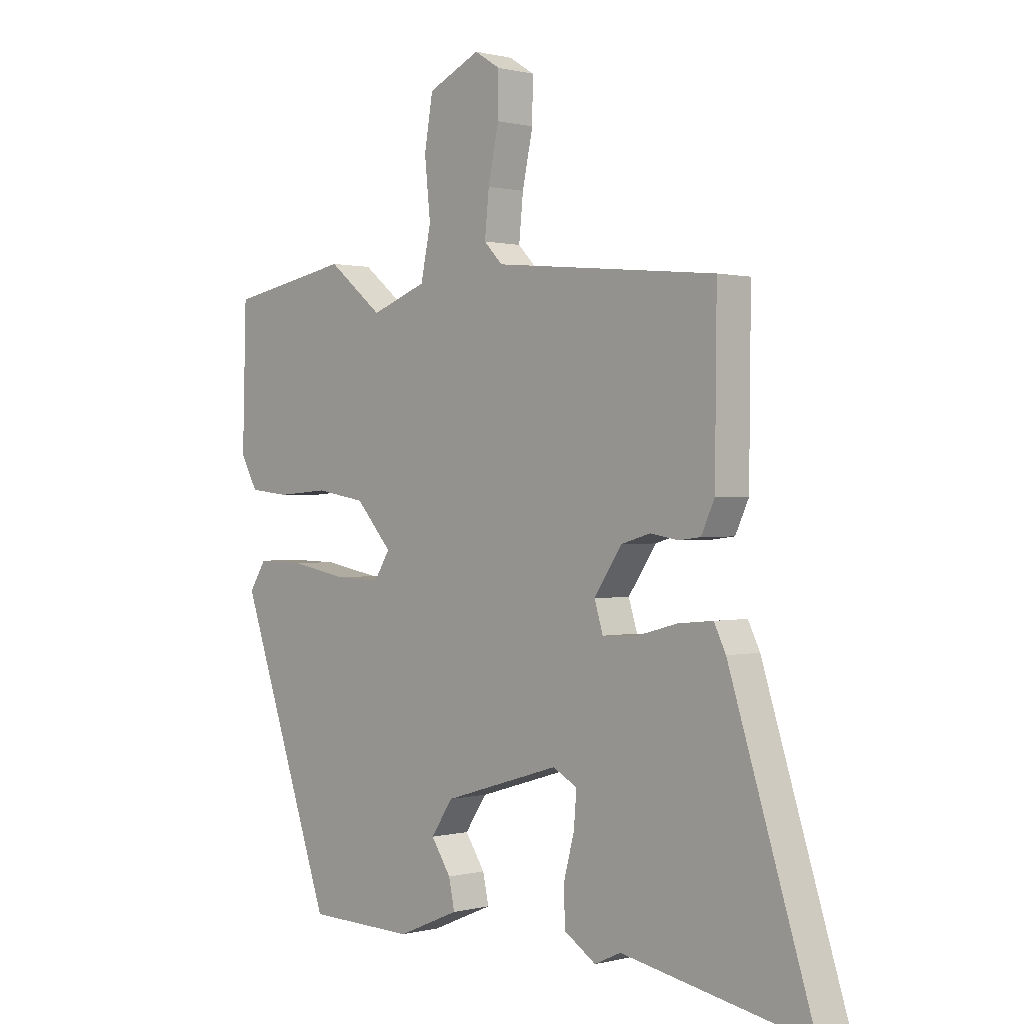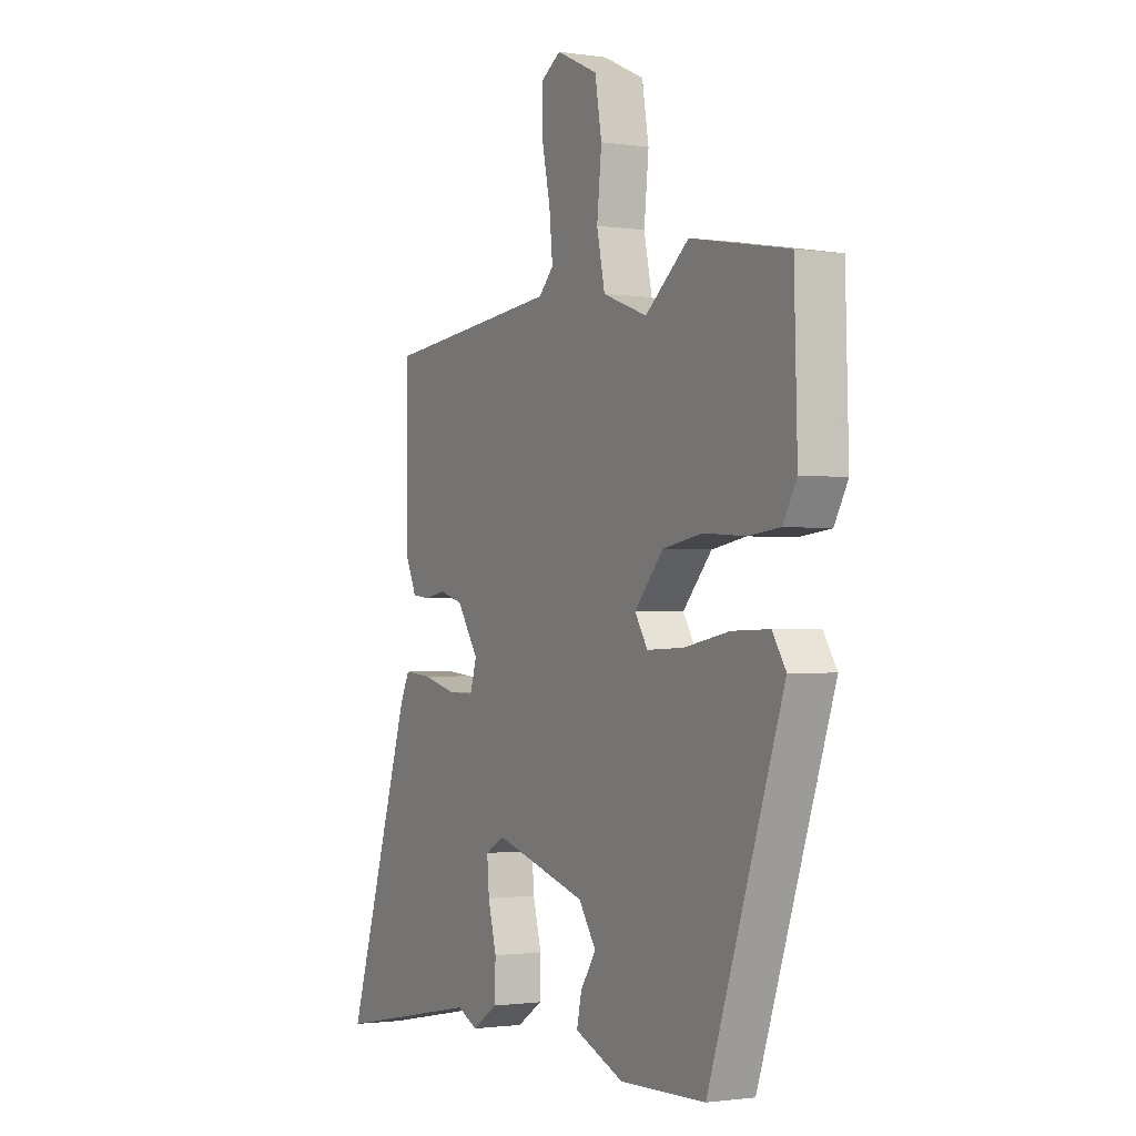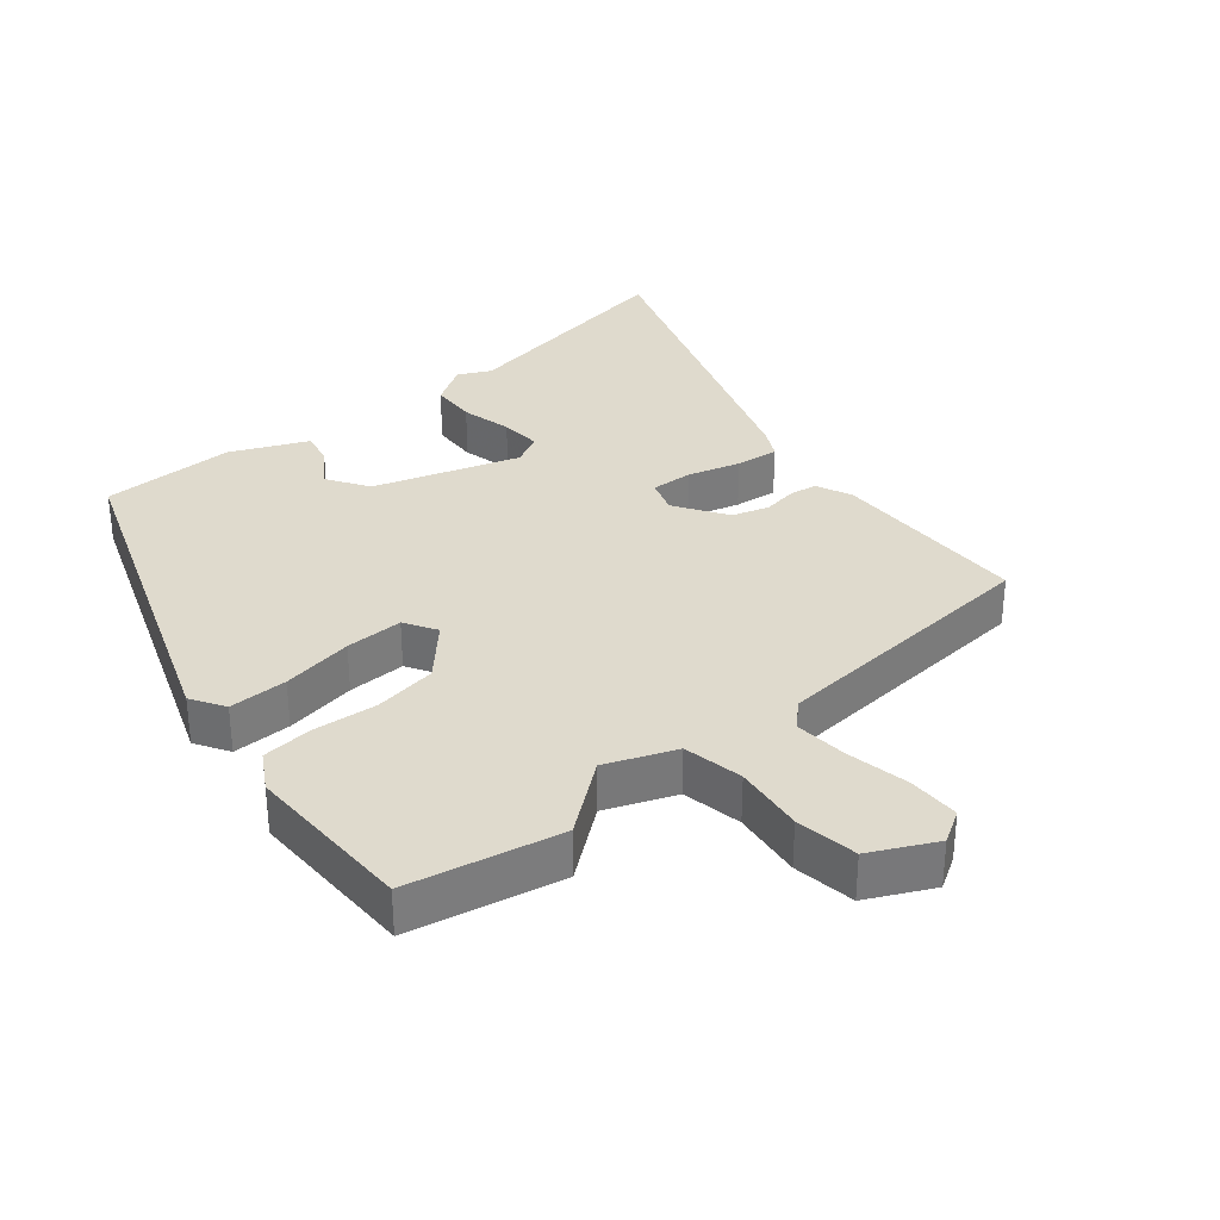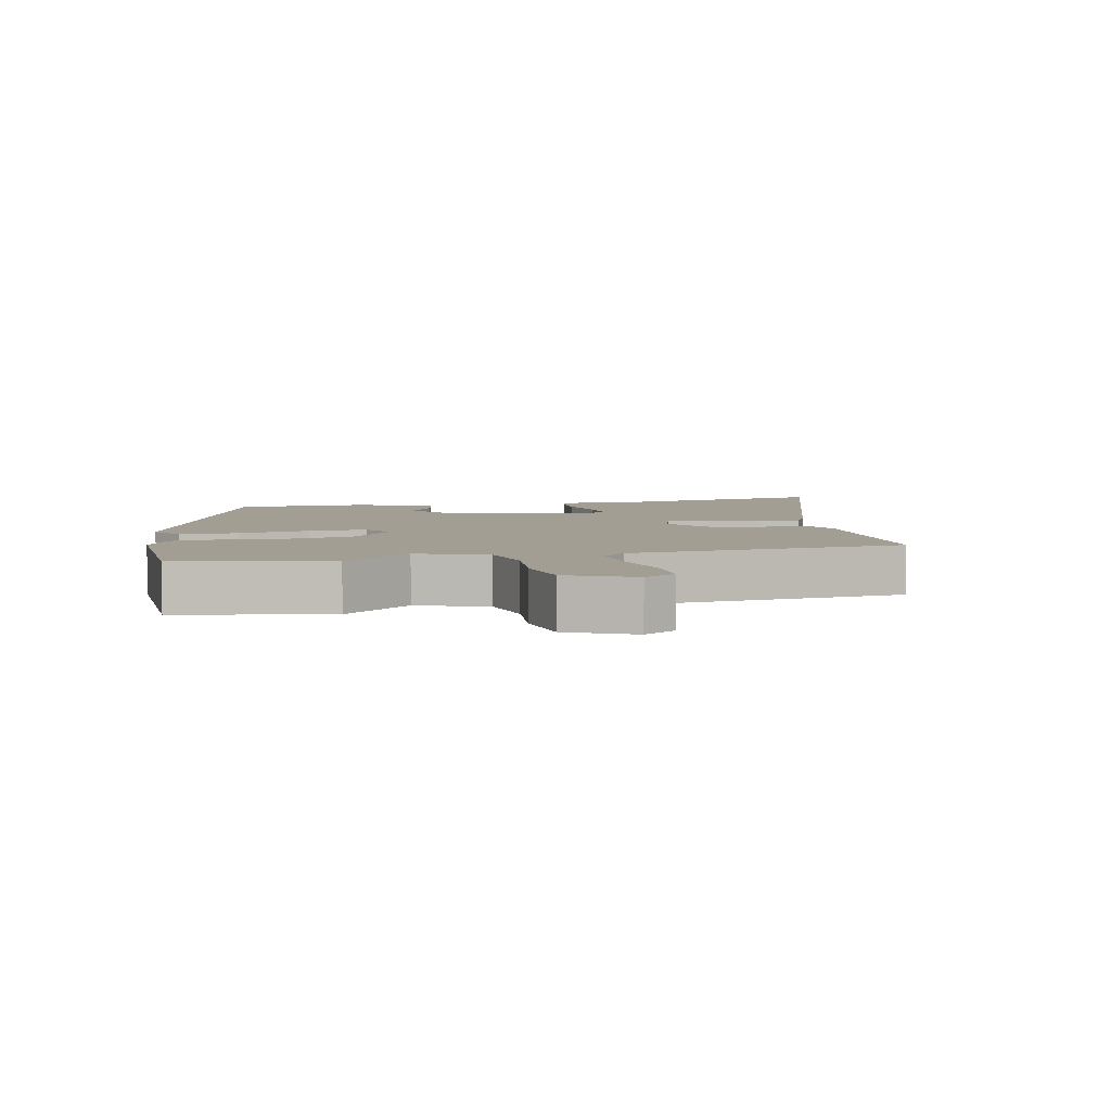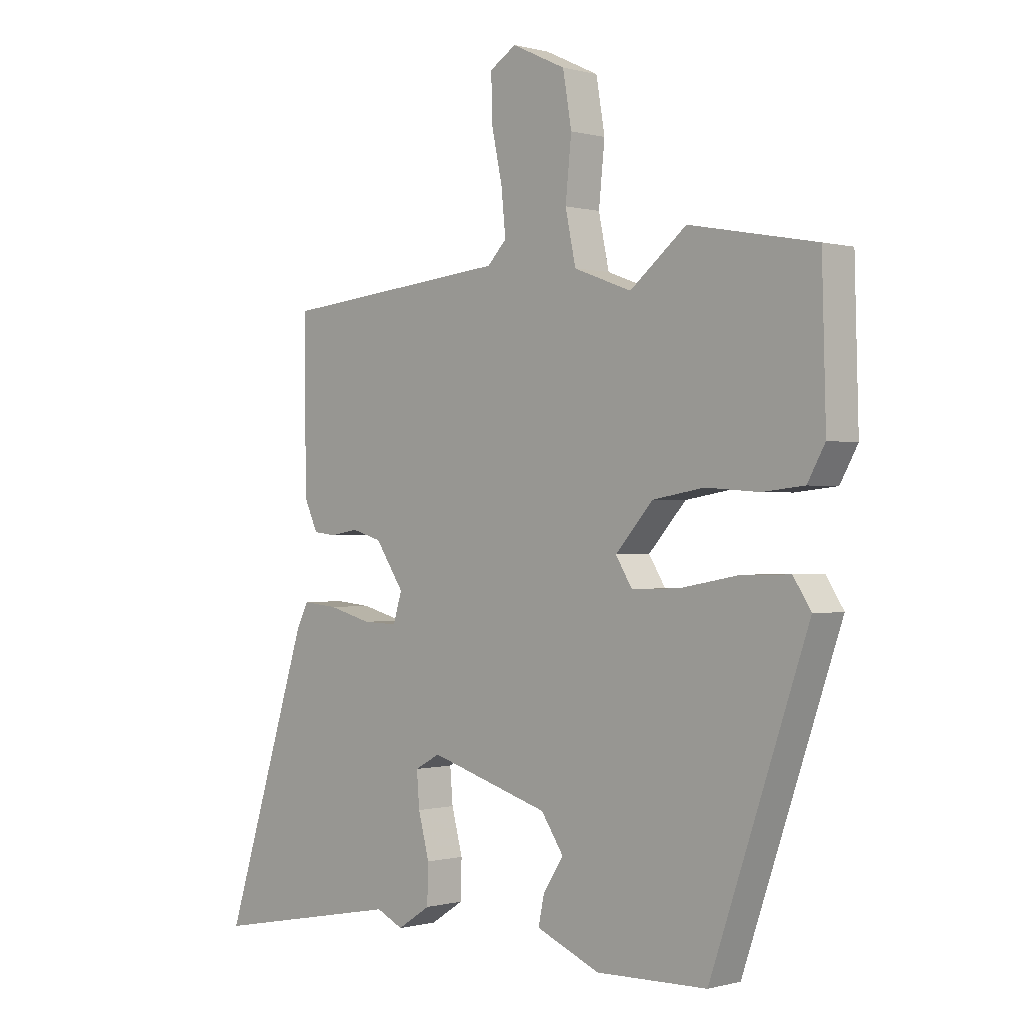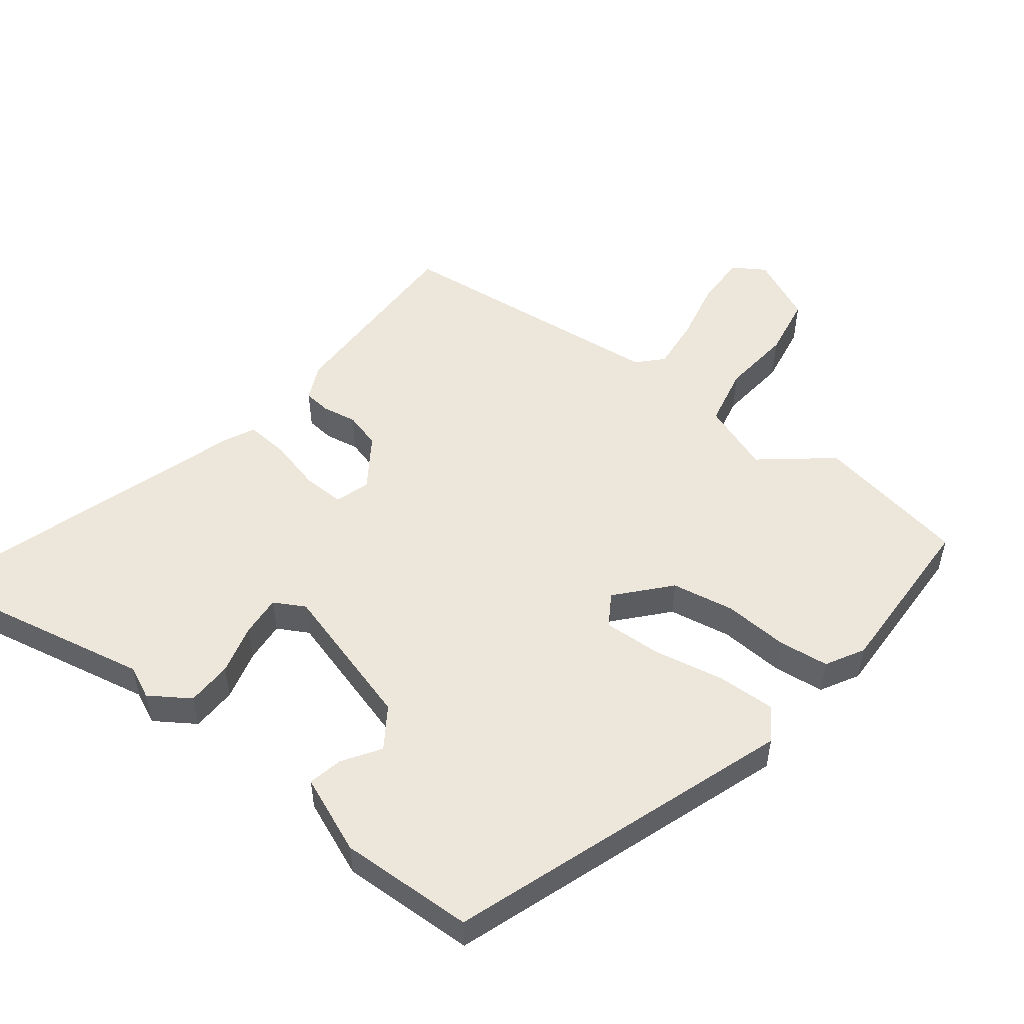
<metadata>
{"format":"obj","ext":"obj","renderer":"f3d","projection":"perspective","resolution":1024,"background":"white","views":[{"elev":0.5,"azim":46.3,"up":"+Z"},{"elev":-1.5,"azim":-118.5,"up":"+Z"},{"elev":32.7,"azim":-38.8,"up":"+Y"},{"elev":5.2,"azim":-12.4,"up":"+Y"},{"elev":-0.2,"azim":-135.1,"up":"+Z"},{"elev":51.5,"azim":-142.6,"up":"+Y"}]}
</metadata>
<code>
v 0.674 0.07 -0.534
v 0.322 0.07 -0.466
v 0.273 0.07 -0.489
v 0.213 0.07 -0.45
v 0.211 0.07 -0.381
v 0.231 0.07 -0.305
v 0.236 0.07 -0.243
v 0.19 0.07 -0.218
v -0.029 0.07 -0.284
v -0.07 0.07 -0.345
v -0.033 0.07 -0.401
v -0.022 0.07 -0.453
v -0.138 0.07 -0.502
v -0.34 0.07 -0.497
v -0.517 0.07 0.014
v -0.485 0.07 0.064
v -0.397 0.07 0.062
v -0.29 0.07 0.042
v -0.203 0.07 0.039
v -0.173 0.07 0.087
v -0.241 0.07 0.163
v -0.335 0.07 0.179
v -0.432 0.07 0.172
v -0.508 0.07 0.18
v -0.54 0.07 0.237
v -0.533 0.07 0.494
v -0.303 0.07 0.537
v -0.2 0.07 0.454
v -0.095 0.07 0.493
v -0.076 0.07 0.583
v -0.087 0.07 0.689
v -0.071 0.07 0.782
v 0.027 0.07 0.828
v 0.075 0.07 0.798
v 0.074 0.07 0.72
v 0.054 0.07 0.626
v 0.046 0.07 0.546
v 0.081 0.07 0.51
v 0.5 0.07 0.469
v 0.497 0.07 0.17
v 0.472 0.07 0.116
v 0.43 0.07 0.111
v 0.379 0.07 0.12
v 0.324 0.07 0.104
v 0.272 0.07 0.027
v 0.288 0.07 -0.025
v 0.351 0.07 -0.023
v 0.43 0.07 -0.002
v 0.495 0.07 0.004
v 0.517 0.07 -0.041
v 0.674 0 -0.534
v 0.322 0 -0.466
v 0.273 0 -0.489
v 0.213 0 -0.45
v 0.211 0 -0.381
v 0.231 0 -0.305
v 0.236 0 -0.243
v 0.19 0 -0.218
v -0.029 0 -0.284
v -0.07 0 -0.345
v -0.033 0 -0.401
v -0.022 0 -0.453
v -0.138 0 -0.502
v -0.34 0 -0.497
v -0.517 0 0.014
v -0.485 0 0.064
v -0.397 0 0.062
v -0.29 0 0.042
v -0.203 0 0.039
v -0.173 0 0.087
v -0.241 0 0.163
v -0.335 0 0.179
v -0.432 0 0.172
v -0.508 0 0.18
v -0.54 0 0.237
v -0.533 0 0.494
v -0.303 0 0.537
v -0.2 0 0.454
v -0.095 0 0.493
v -0.076 0 0.583
v -0.087 0 0.689
v -0.071 0 0.782
v 0.027 0 0.828
v 0.075 0 0.798
v 0.074 0 0.72
v 0.054 0 0.626
v 0.046 0 0.546
v 0.081 0 0.51
v 0.5 0 0.469
v 0.497 0 0.17
v 0.472 0 0.116
v 0.43 0 0.111
v 0.379 0 0.12
v 0.324 0 0.104
v 0.272 0 0.027
v 0.288 0 -0.025
v 0.351 0 -0.023
v 0.43 0 -0.002
v 0.495 0 0.004
v 0.517 0 -0.041
f 50 1 2
f 49 50 2
f 48 49 2
f 47 48 2
f 2 3 4
f 47 2 4
f 46 47 4
f 45 46 4
f 41 42 43
f 40 41 43
f 39 40 43
f 38 39 43
f 37 38 43 44
f 34 35 36
f 33 34 36
f 32 33 36
f 31 32 36
f 30 31 36
f 29 30 36 37
f 26 27 28
f 25 26 28
f 24 25 28
f 23 24 28
f 22 23 28
f 21 22 28 29
f 37 44 45
f 29 37 45
f 21 29 45
f 20 21 45
f 15 16 17
f 14 15 17
f 13 14 17
f 12 13 17
f 11 12 17
f 10 11 17
f 9 10 17 18
f 8 9 18 19
f 4 5 6
f 19 20 45
f 8 19 45
f 7 8 45
f 6 7 45
f 45 6 4
f 52 51 100
f 52 100 99
f 52 99 98
f 52 98 97
f 54 53 52
f 54 52 97
f 54 97 96
f 54 96 95
f 93 92 91
f 93 91 90
f 93 90 89
f 93 89 88
f 94 93 88 87
f 86 85 84
f 86 84 83
f 86 83 82
f 86 82 81
f 86 81 80
f 87 86 80 79
f 78 77 76
f 78 76 75
f 78 75 74
f 78 74 73
f 78 73 72
f 79 78 72 71
f 95 94 87
f 95 87 79
f 95 79 71
f 95 71 70
f 67 66 65
f 67 65 64
f 67 64 63
f 67 63 62
f 67 62 61
f 67 61 60
f 68 67 60 59
f 69 68 59 58
f 56 55 54
f 95 70 69
f 95 69 58
f 95 58 57
f 95 57 56
f 54 56 95
f 1 51 52 2
f 2 52 53 3
f 3 53 54 4
f 4 54 55 5
f 5 55 56 6
f 6 56 57 7
f 7 57 58 8
f 8 58 59 9
f 9 59 60 10
f 10 60 61 11
f 11 61 62 12
f 12 62 63 13
f 13 63 64 14
f 14 64 65 15
f 15 65 66 16
f 16 66 67 17
f 17 67 68 18
f 18 68 69 19
f 19 69 70 20
f 20 70 71 21
f 21 71 72 22
f 22 72 73 23
f 23 73 74 24
f 24 74 75 25
f 25 75 76 26
f 26 76 77 27
f 27 77 78 28
f 28 78 79 29
f 29 79 80 30
f 30 80 81 31
f 31 81 82 32
f 32 82 83 33
f 33 83 84 34
f 34 84 85 35
f 35 85 86 36
f 36 86 87 37
f 37 87 88 38
f 38 88 89 39
f 39 89 90 40
f 40 90 91 41
f 41 91 92 42
f 42 92 93 43
f 43 93 94 44
f 44 94 95 45
f 45 95 96 46
f 46 96 97 47
f 47 97 98 48
f 48 98 99 49
f 49 99 100 50
f 50 100 51 1

</code>
